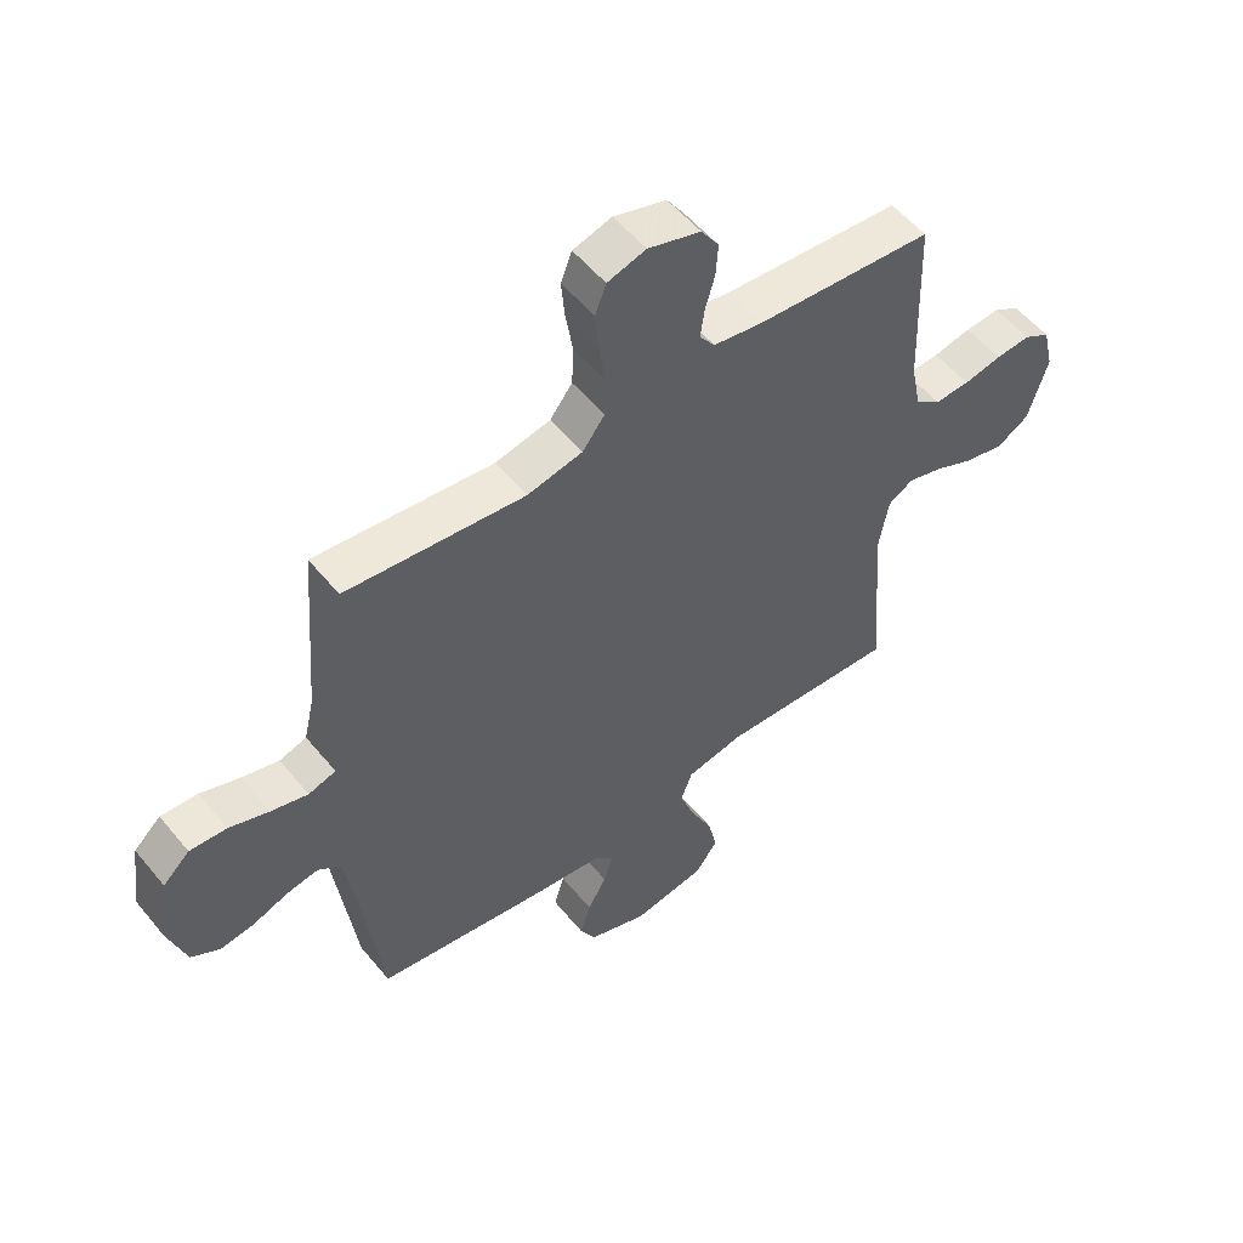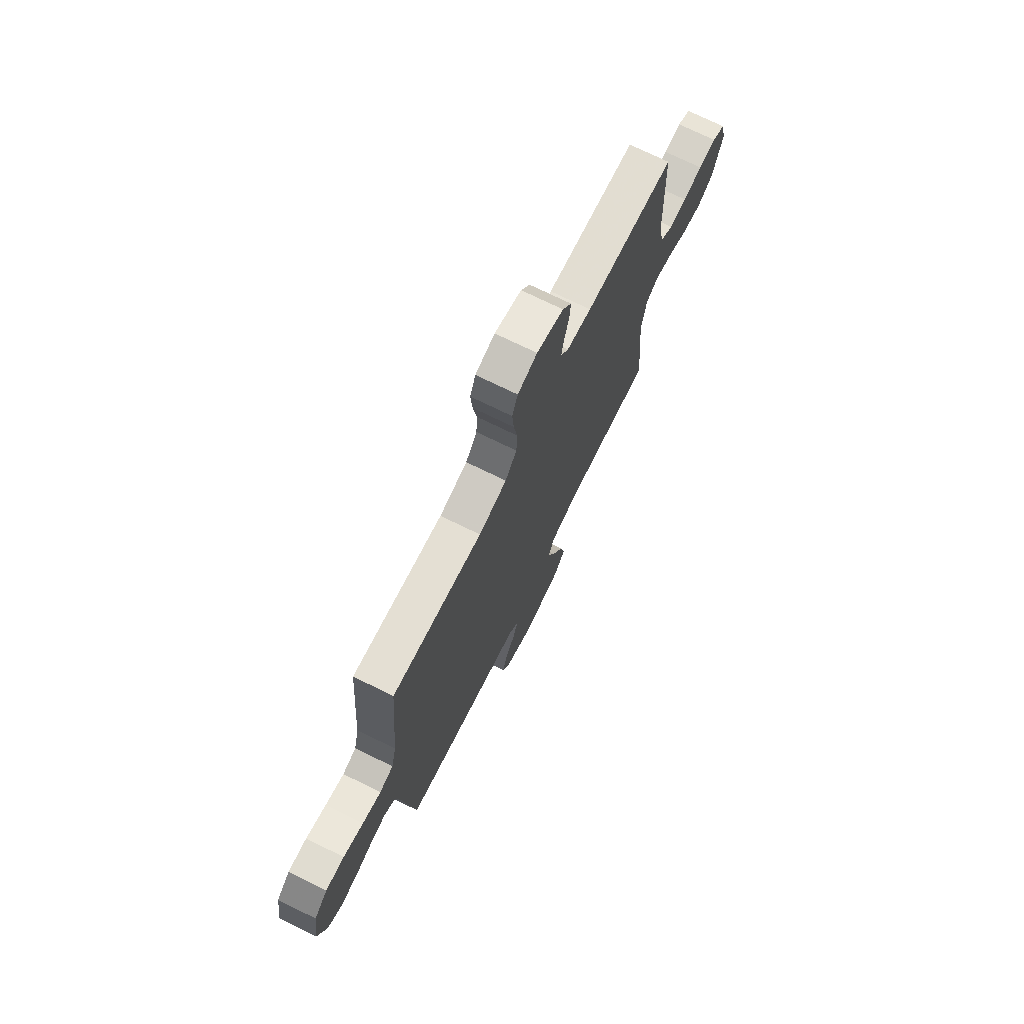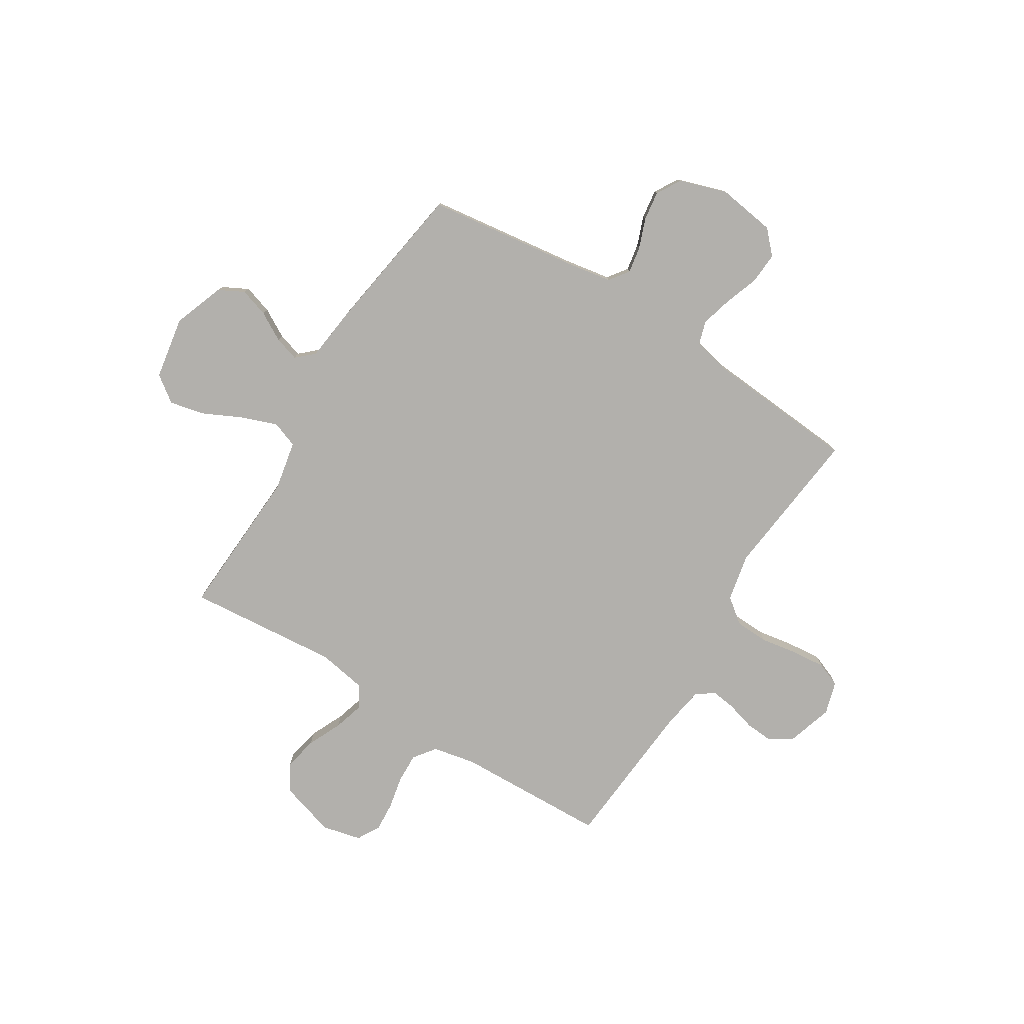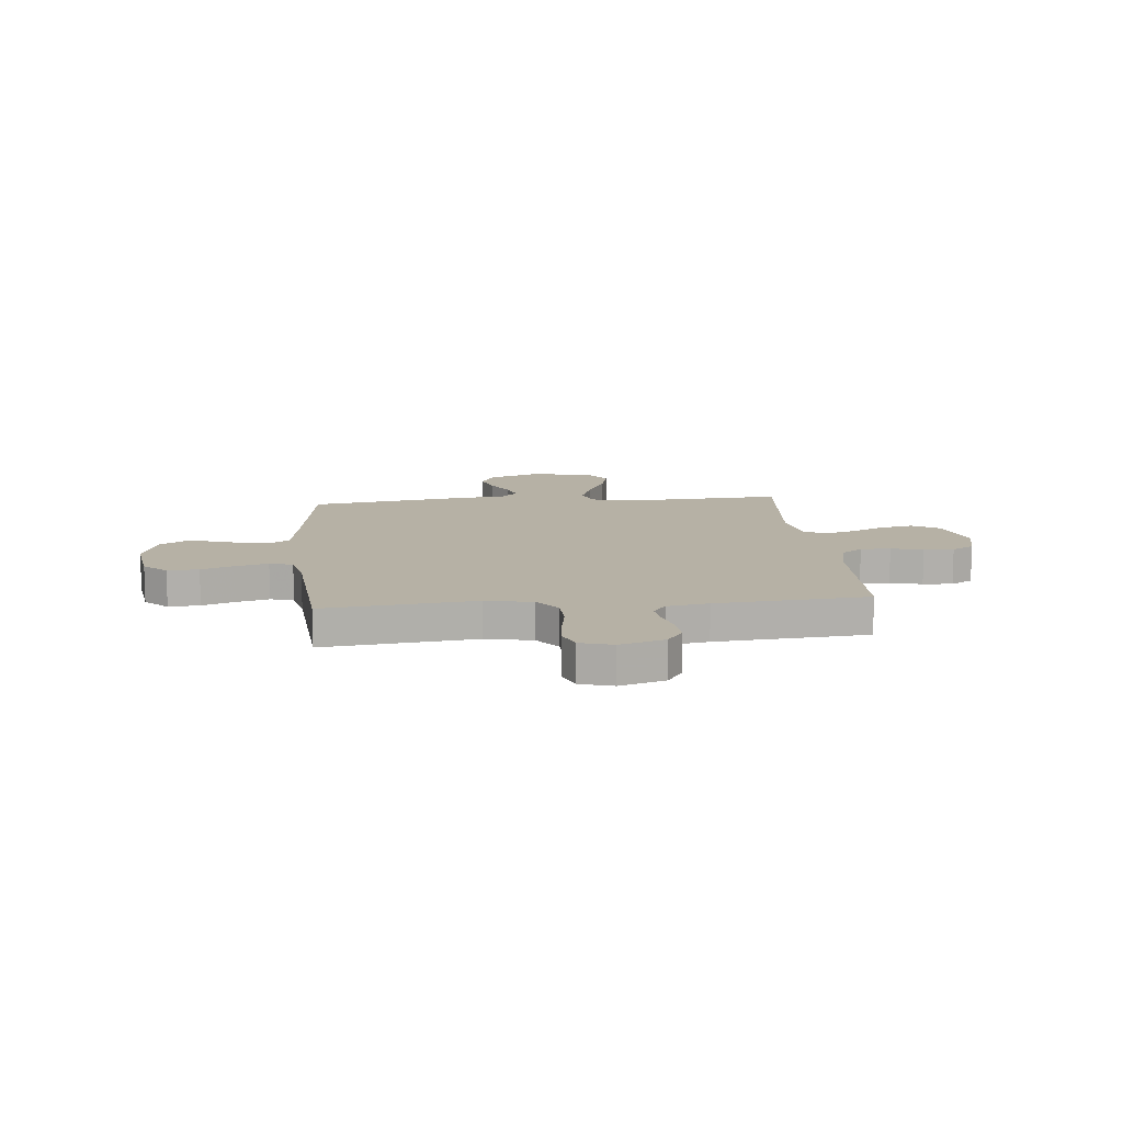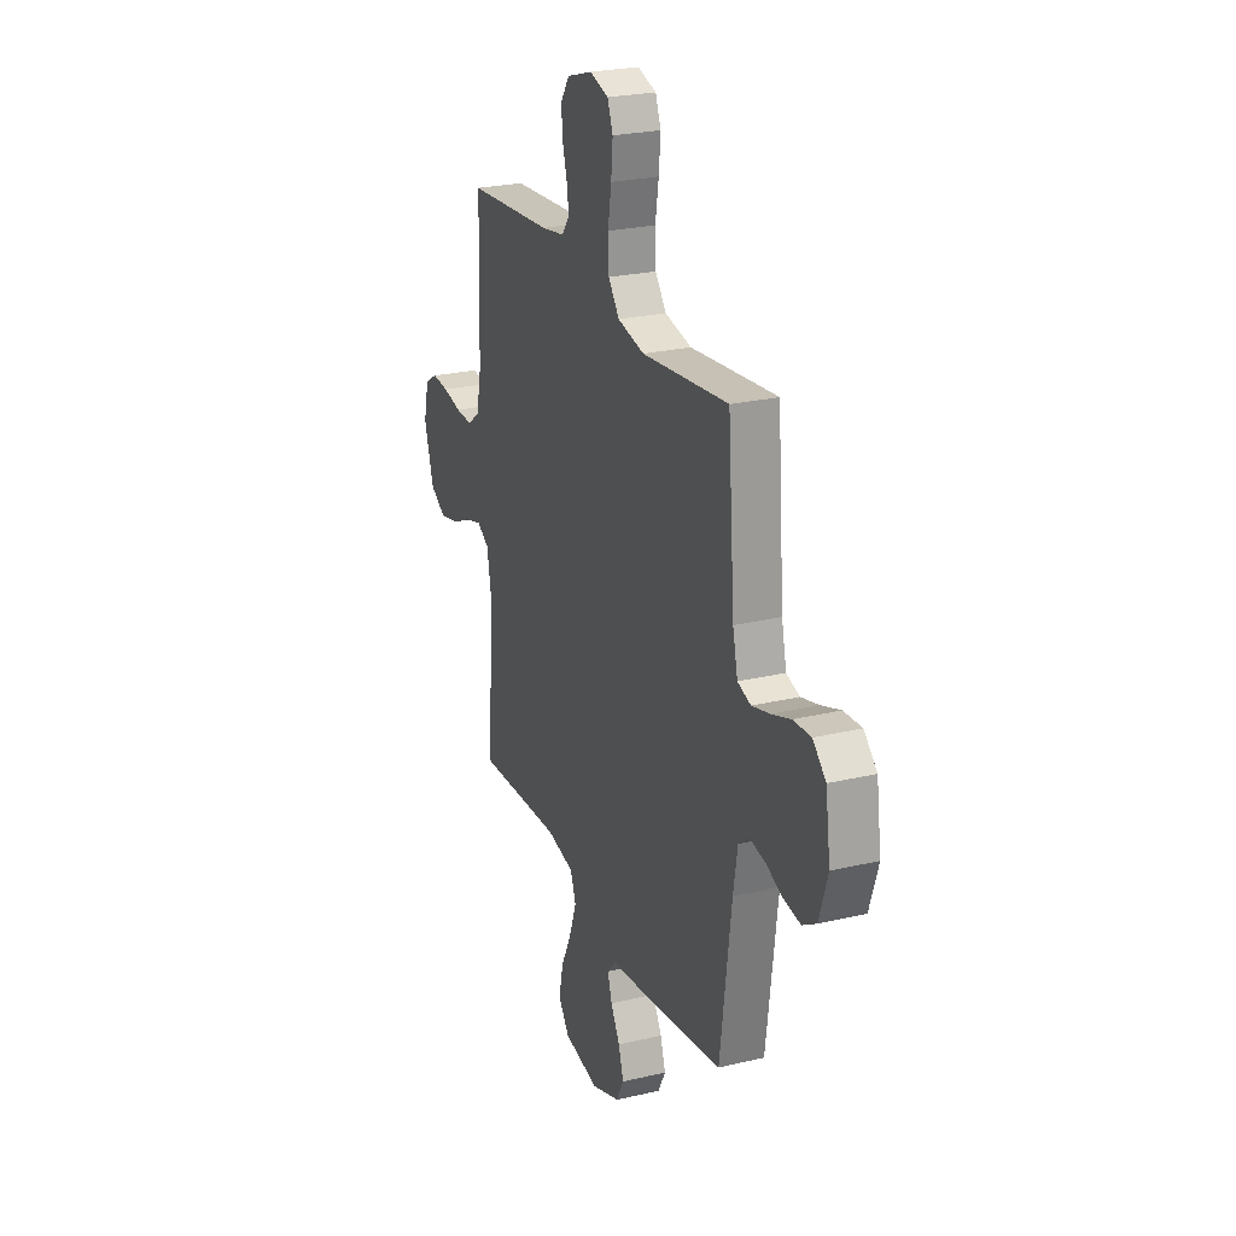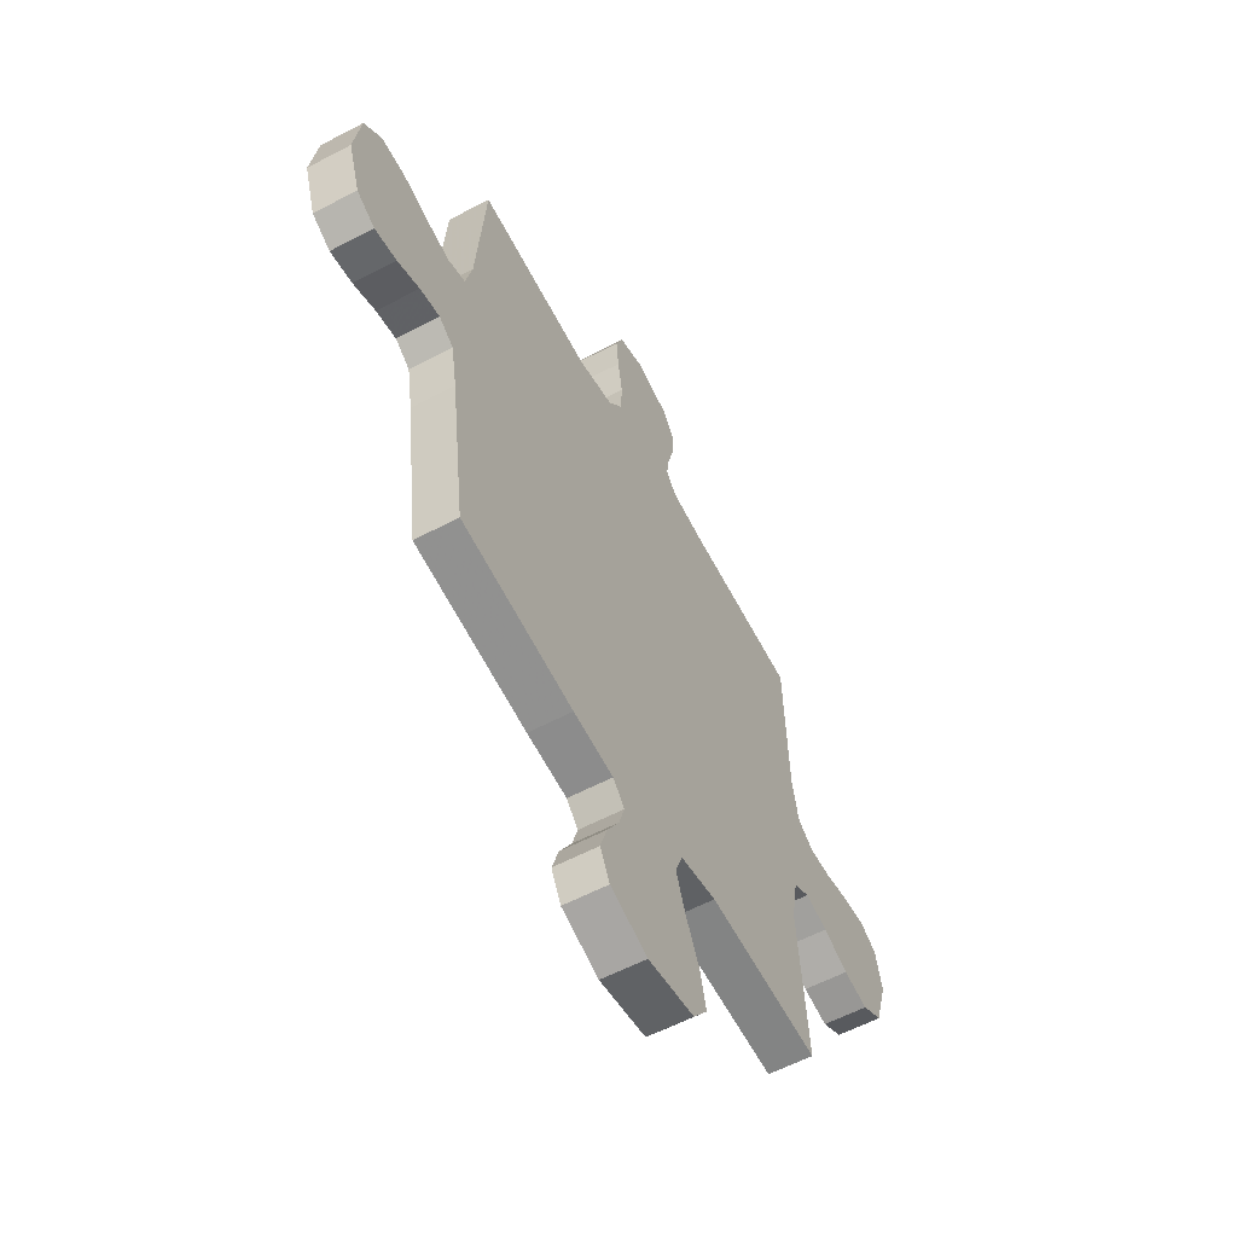
<metadata>
{"format":"obj","ext":"obj","renderer":"f3d","projection":"perspective","resolution":1024,"background":"white","views":[{"elev":54.2,"azim":-38.5,"up":"+Z"},{"elev":73.2,"azim":-63.9,"up":"+Z"},{"elev":-78.7,"azim":-121.7,"up":"+Y"},{"elev":12.0,"azim":-5.4,"up":"+Y"},{"elev":25.0,"azim":-111.0,"up":"+Z"},{"elev":-58.6,"azim":-61.5,"up":"+Z"}]}
</metadata>
<code>
v -0.5 0.07 0.5
v -0.2 0.07 0.466
v -0.107 0.07 0.485
v -0.069 0.07 0.534
v -0.066 0.07 0.6
v -0.078 0.07 0.673
v -0.084 0.07 0.74
v -0.065 0.07 0.788
v 0 0.07 0.807
v 0.089 0.07 0.779
v 0.119 0.07 0.734
v 0.115 0.07 0.679
v 0.099 0.07 0.623
v 0.092 0.07 0.574
v 0.118 0.07 0.539
v 0.2 0.07 0.525
v 0.5 0.07 0.5
v 0.51 0.07 0.2
v 0.527 0.07 0.116
v 0.57 0.07 0.084
v 0.629 0.07 0.086
v 0.693 0.07 0.099
v 0.752 0.07 0.103
v 0.796 0.07 0.077
v 0.814 0.07 0
v 0.781 0.07 -0.109
v 0.727 0.07 -0.141
v 0.661 0.07 -0.127
v 0.594 0.07 -0.096
v 0.534 0.07 -0.078
v 0.491 0.07 -0.103
v 0.474 0.07 -0.2
v 0.5 0.07 -0.5
v 0.2 0.07 -0.483
v 0.103 0.07 -0.502
v 0.084 0.07 -0.554
v 0.109 0.07 -0.623
v 0.146 0.07 -0.7
v 0.162 0.07 -0.77
v 0.124 0.07 -0.822
v 0 0.07 -0.843
v -0.1 0.07 -0.806
v -0.126 0.07 -0.756
v -0.108 0.07 -0.699
v -0.076 0.07 -0.643
v -0.061 0.07 -0.594
v -0.092 0.07 -0.56
v -0.2 0.07 -0.547
v -0.5 0.07 -0.5
v -0.539 0.07 -0.2
v -0.554 0.07 -0.111
v -0.592 0.07 -0.083
v -0.645 0.07 -0.092
v -0.704 0.07 -0.114
v -0.762 0.07 -0.122
v -0.81 0.07 -0.093
v -0.84 0.07 0
v -0.823 0.07 0.115
v -0.778 0.07 0.157
v -0.716 0.07 0.153
v -0.649 0.07 0.129
v -0.587 0.07 0.112
v -0.541 0.07 0.126
v -0.524 0.07 0.2
v -0.5 0 0.5
v -0.2 0 0.466
v -0.107 0 0.485
v -0.069 0 0.534
v -0.066 0 0.6
v -0.078 0 0.673
v -0.084 0 0.74
v -0.065 0 0.788
v 0 0 0.807
v 0.089 0 0.779
v 0.119 0 0.734
v 0.115 0 0.679
v 0.099 0 0.623
v 0.092 0 0.574
v 0.118 0 0.539
v 0.2 0 0.525
v 0.5 0 0.5
v 0.51 0 0.2
v 0.527 0 0.116
v 0.57 0 0.084
v 0.629 0 0.086
v 0.693 0 0.099
v 0.752 0 0.103
v 0.796 0 0.077
v 0.814 0 0
v 0.781 0 -0.109
v 0.727 0 -0.141
v 0.661 0 -0.127
v 0.594 0 -0.096
v 0.534 0 -0.078
v 0.491 0 -0.103
v 0.474 0 -0.2
v 0.5 0 -0.5
v 0.2 0 -0.483
v 0.103 0 -0.502
v 0.084 0 -0.554
v 0.109 0 -0.623
v 0.146 0 -0.7
v 0.162 0 -0.77
v 0.124 0 -0.822
v 0 0 -0.843
v -0.1 0 -0.806
v -0.126 0 -0.756
v -0.108 0 -0.699
v -0.076 0 -0.643
v -0.061 0 -0.594
v -0.092 0 -0.56
v -0.2 0 -0.547
v -0.5 0 -0.5
v -0.539 0 -0.2
v -0.554 0 -0.111
v -0.592 0 -0.083
v -0.645 0 -0.092
v -0.704 0 -0.114
v -0.762 0 -0.122
v -0.81 0 -0.093
v -0.84 0 0
v -0.823 0 0.115
v -0.778 0 0.157
v -0.716 0 0.153
v -0.649 0 0.129
v -0.587 0 0.112
v -0.541 0 0.126
v -0.524 0 0.2
f 58 59 60 61
f 58 61 62
f 57 58 62
f 56 57 62 63
f 53 54 55 56
f 52 53 56 63
f 47 48 49 50
f 47 50 51
f 42 43 44 45
f 42 45 46
f 41 42 46
f 40 41 46
f 37 38 39 40
f 36 37 40 46
f 35 36 46 47
f 32 33 34
f 31 32 34 35
f 26 27 28 29
f 26 29 30
f 25 26 30
f 24 25 30
f 21 22 23 24
f 20 21 24 30
f 19 20 30 31
f 16 17 18
f 15 16 18 19
f 10 11 12 13
f 10 13 14
f 9 10 14
f 8 9 14
f 5 6 7 8
f 5 8 14
f 4 5 14 15
f 64 1 2
f 63 64 2 3
f 51 52 63 3
f 31 35 47 51
f 15 19 31 51
f 3 4 15 51
f 125 124 123 122
f 126 125 122
f 126 122 121
f 127 126 121 120
f 120 119 118 117
f 127 120 117 116
f 114 113 112 111
f 115 114 111
f 109 108 107 106
f 110 109 106
f 110 106 105
f 110 105 104
f 104 103 102 101
f 110 104 101 100
f 111 110 100 99
f 98 97 96
f 99 98 96 95
f 93 92 91 90
f 94 93 90
f 94 90 89
f 94 89 88
f 88 87 86 85
f 94 88 85 84
f 95 94 84 83
f 82 81 80
f 83 82 80 79
f 77 76 75 74
f 78 77 74
f 78 74 73
f 78 73 72
f 72 71 70 69
f 78 72 69
f 79 78 69 68
f 66 65 128
f 67 66 128 127
f 67 127 116 115
f 115 111 99 95
f 115 95 83 79
f 115 79 68 67
f 1 65 66 2
f 2 66 67 3
f 3 67 68 4
f 4 68 69 5
f 5 69 70 6
f 6 70 71 7
f 7 71 72 8
f 8 72 73 9
f 9 73 74 10
f 10 74 75 11
f 11 75 76 12
f 12 76 77 13
f 13 77 78 14
f 14 78 79 15
f 15 79 80 16
f 16 80 81 17
f 17 81 82 18
f 18 82 83 19
f 19 83 84 20
f 20 84 85 21
f 21 85 86 22
f 22 86 87 23
f 23 87 88 24
f 24 88 89 25
f 25 89 90 26
f 26 90 91 27
f 27 91 92 28
f 28 92 93 29
f 29 93 94 30
f 30 94 95 31
f 31 95 96 32
f 32 96 97 33
f 33 97 98 34
f 34 98 99 35
f 35 99 100 36
f 36 100 101 37
f 37 101 102 38
f 38 102 103 39
f 39 103 104 40
f 40 104 105 41
f 41 105 106 42
f 42 106 107 43
f 43 107 108 44
f 44 108 109 45
f 45 109 110 46
f 46 110 111 47
f 47 111 112 48
f 48 112 113 49
f 49 113 114 50
f 50 114 115 51
f 51 115 116 52
f 52 116 117 53
f 53 117 118 54
f 54 118 119 55
f 55 119 120 56
f 56 120 121 57
f 57 121 122 58
f 58 122 123 59
f 59 123 124 60
f 60 124 125 61
f 61 125 126 62
f 62 126 127 63
f 63 127 128 64
f 64 128 65 1

</code>
